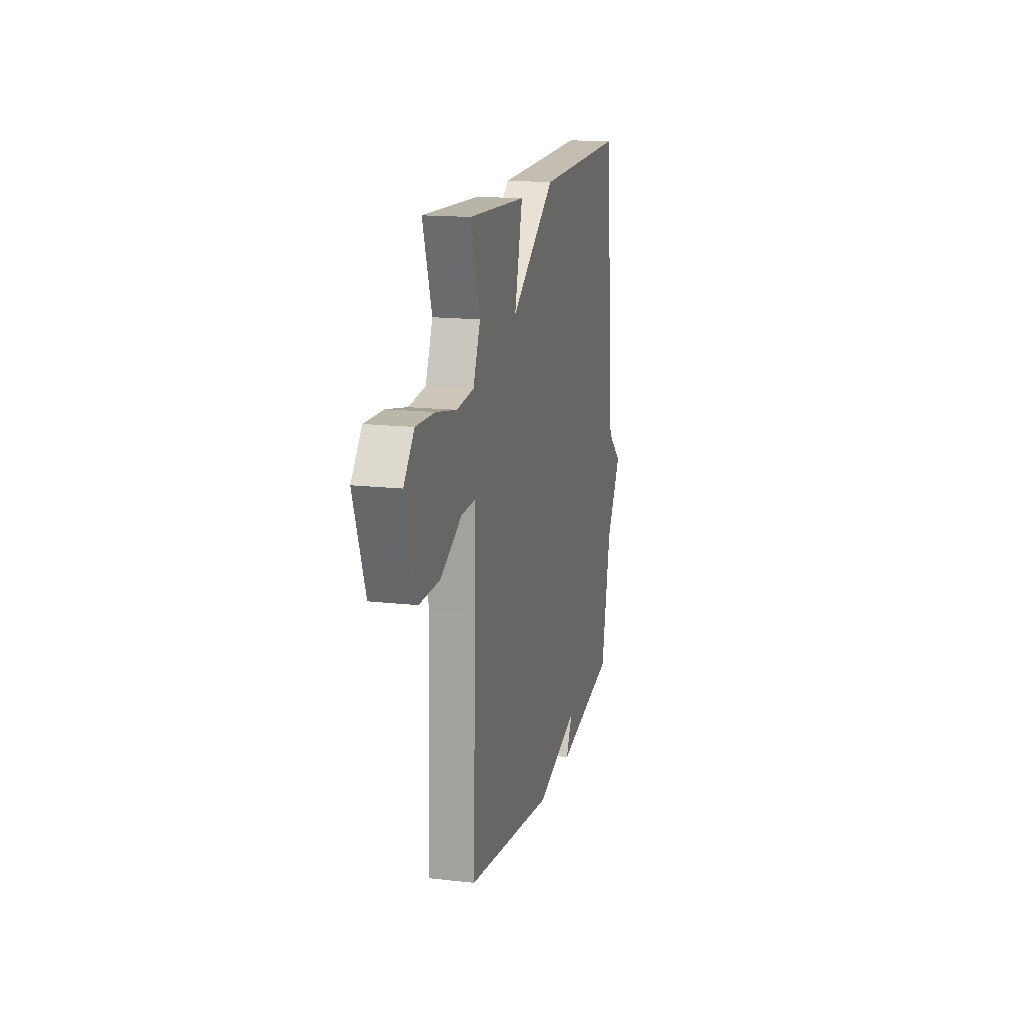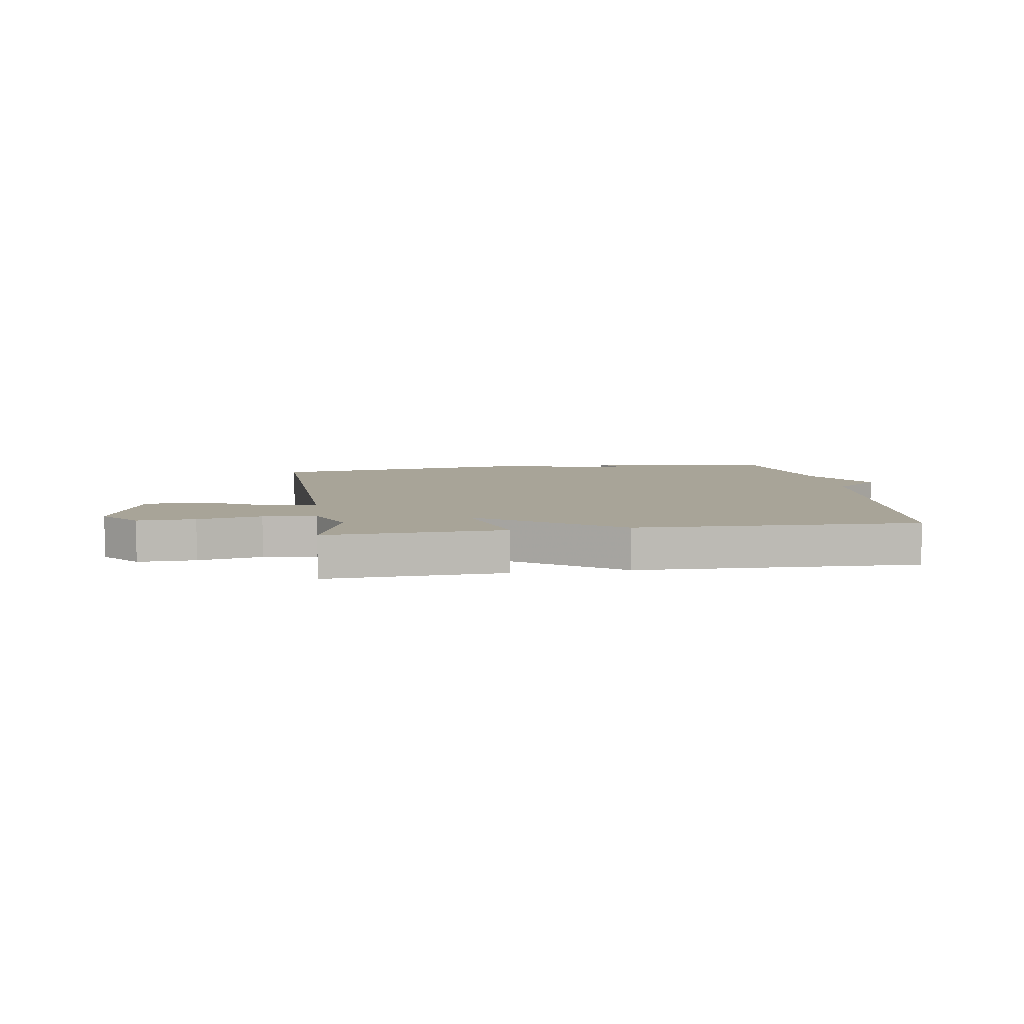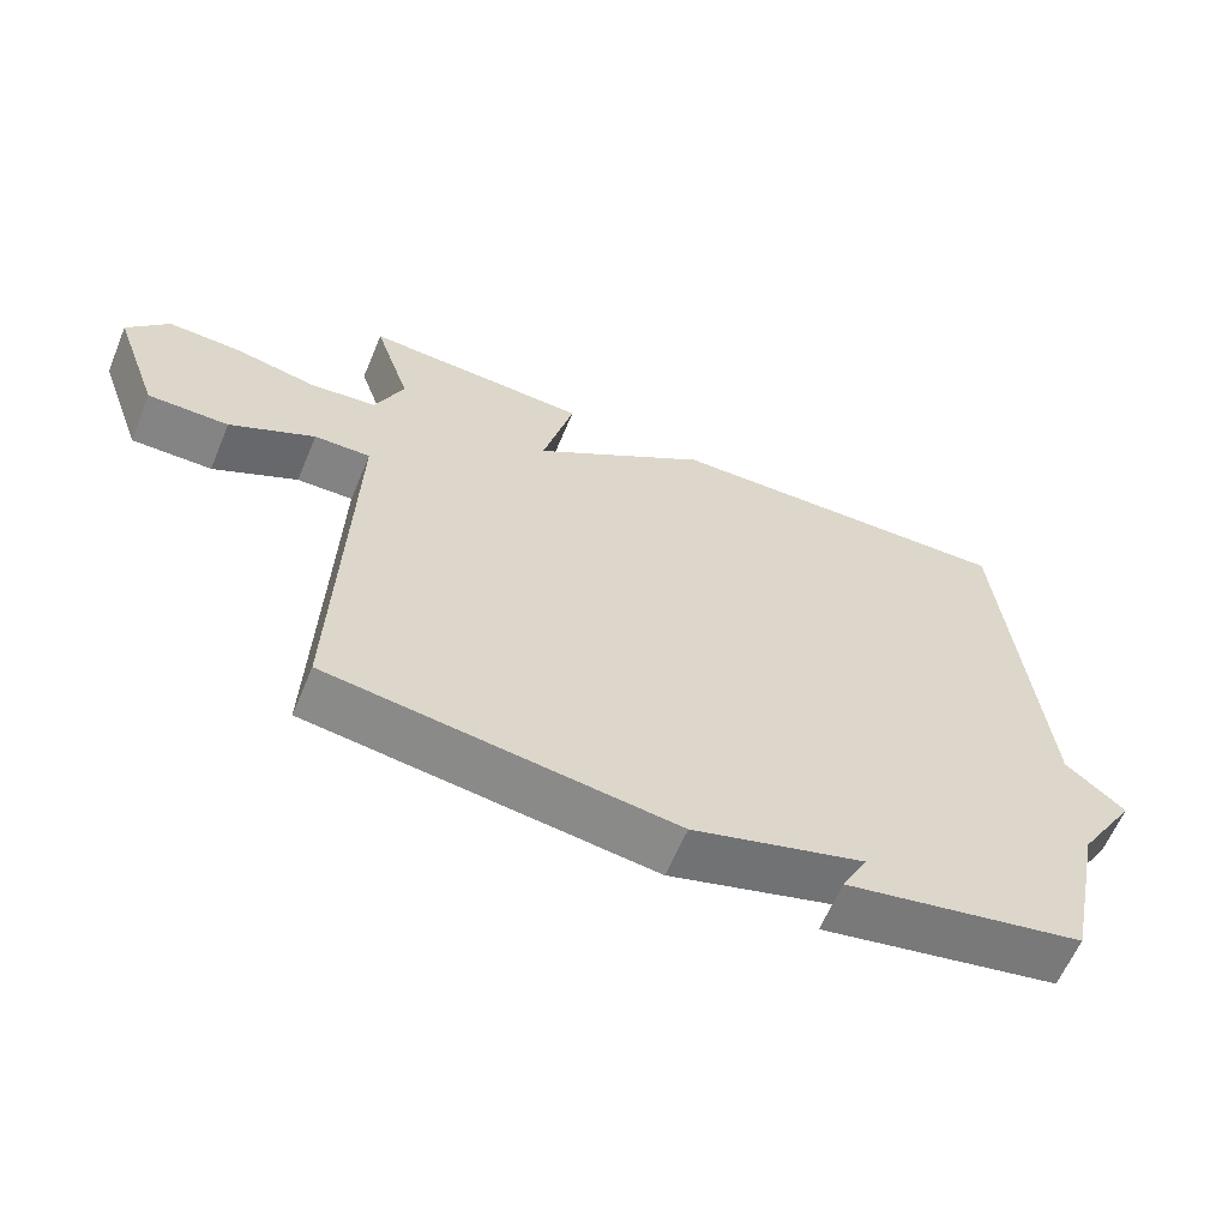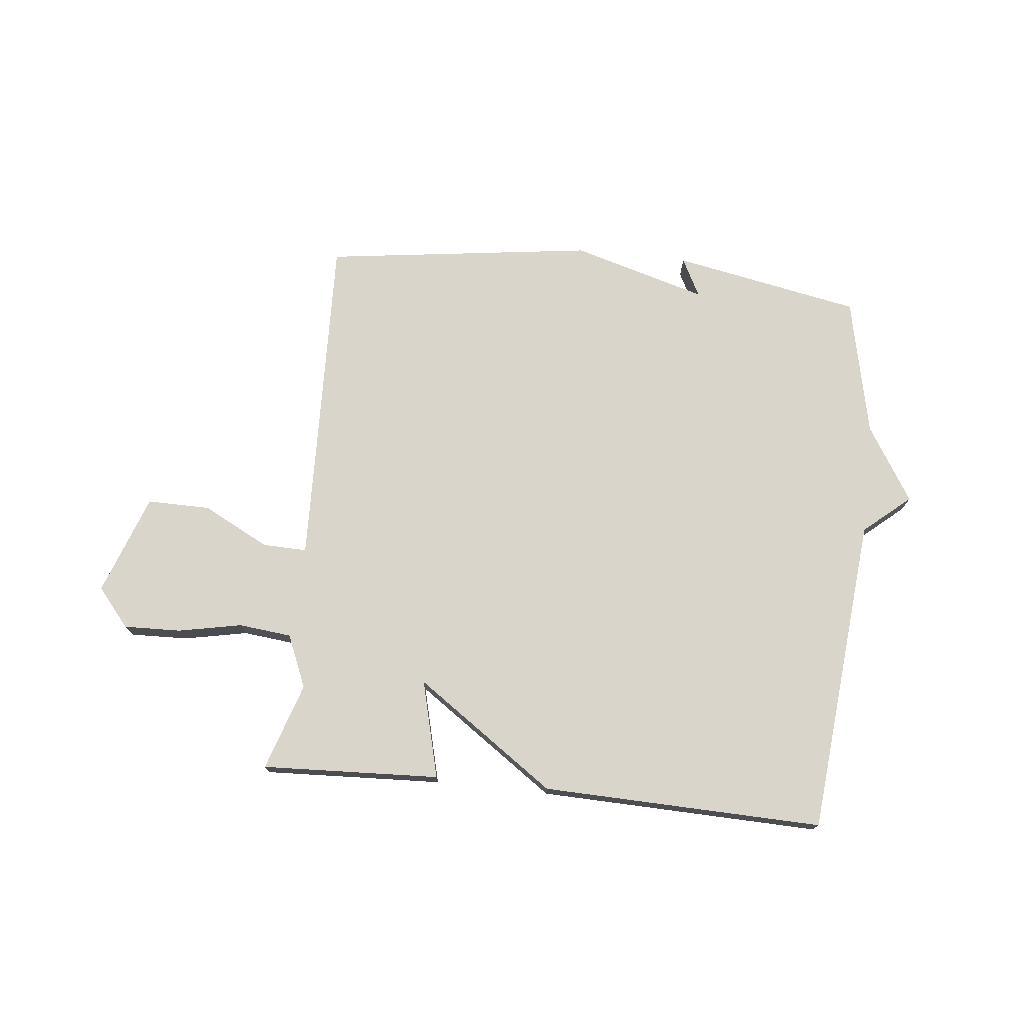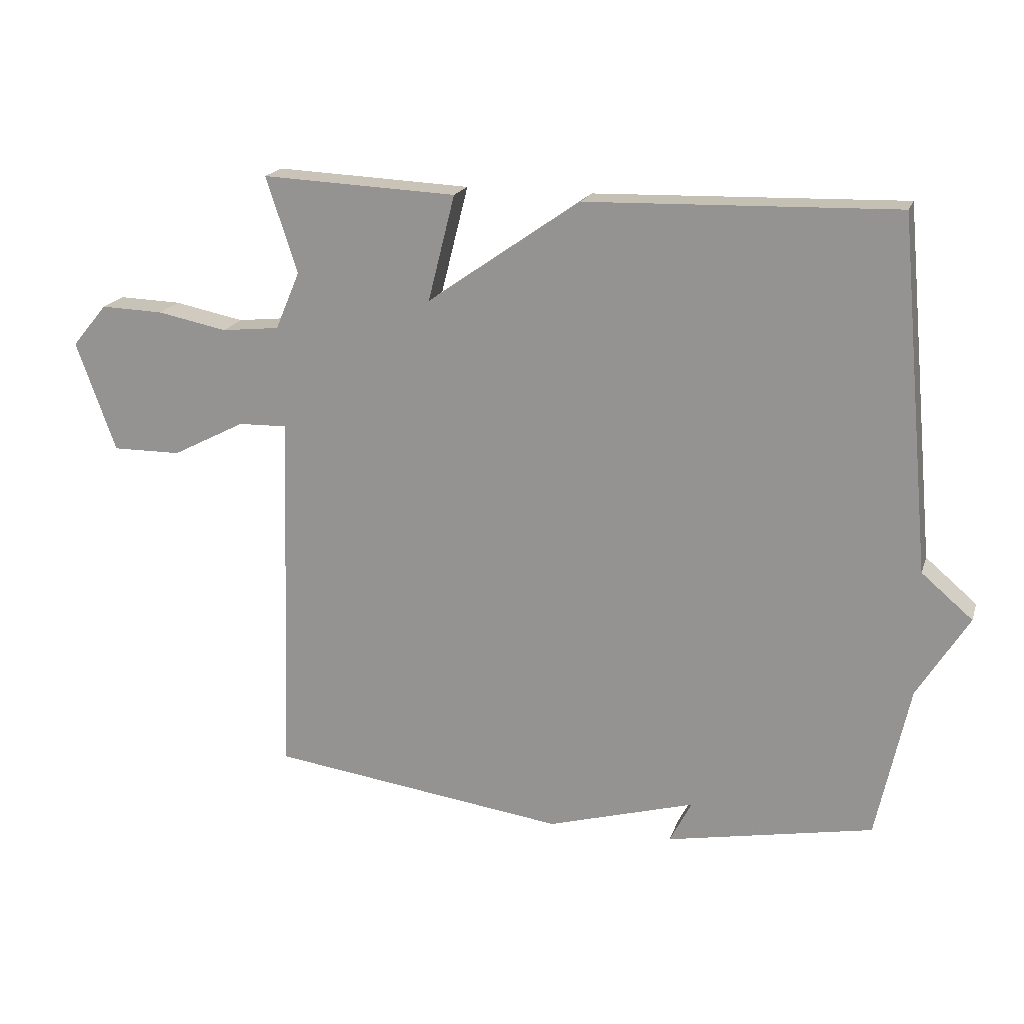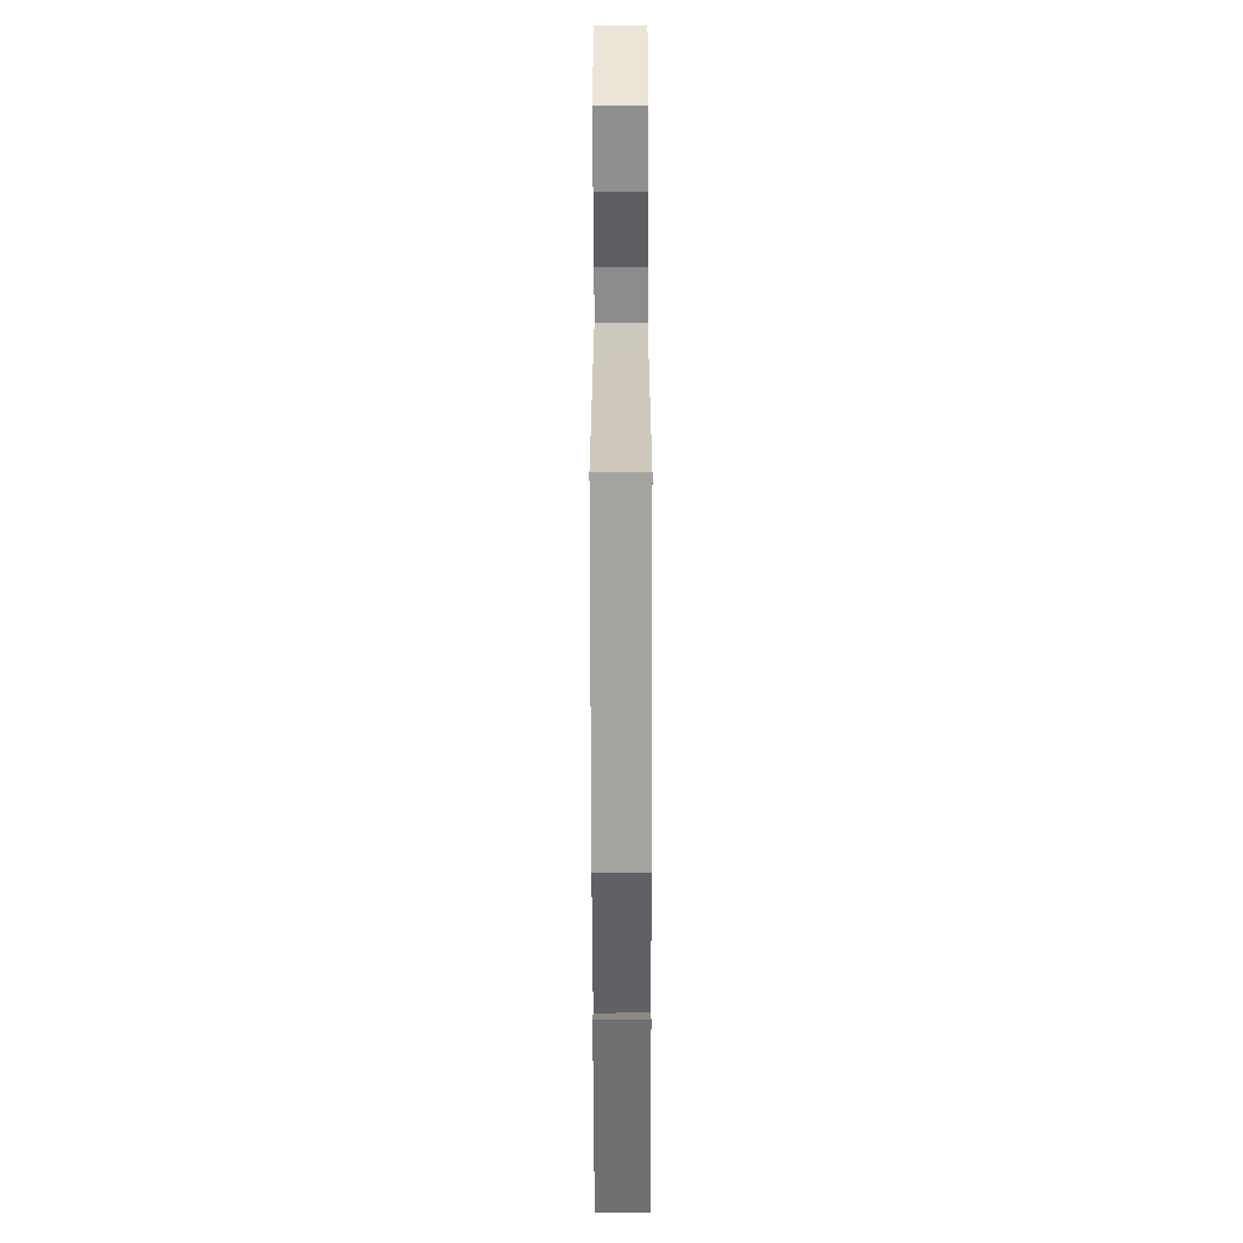
<metadata>
{"format":"obj","ext":"obj","renderer":"f3d","projection":"perspective","resolution":1024,"background":"white","views":[{"elev":15.7,"azim":-76.6,"up":"+Z"},{"elev":7.0,"azim":-8.7,"up":"+Y"},{"elev":-61.6,"azim":-22.7,"up":"+Z"},{"elev":74.3,"azim":6.0,"up":"+Y"},{"elev":18.9,"azim":15.9,"up":"+Z"},{"elev":-65.7,"azim":-89.9,"up":"+Z"}]}
</metadata>
<code>
v -0.5 0.07 -0.5
v -0.487 0.07 -0.081
v -0.482 0.07 0.092
v -0.559 0.07 0.09
v -0.675 0.07 0.03
v -0.785 0.07 0.029
v -0.848 0.07 0.204
v -0.792 0.07 0.271
v -0.692 0.07 0.268
v -0.581 0.07 0.246
v -0.489 0.07 0.256
v -0.45 0.07 0.348
v -0.5 0.07 0.5
v -0.19 0.07 0.486
v -0.233 0.07 0.316
v 0.01 0.07 0.486
v 0.5 0.07 0.5
v 0.552 0.07 -0.056
v 0.633 0.07 -0.125
v 0.552 0.07 -0.256
v 0.5 0.07 -0.5
v 0.172 0.07 -0.563
v 0.207 0.07 -0.495
v -0.028 0.07 -0.563
v -0.5 0 -0.5
v -0.487 0 -0.081
v -0.482 0 0.092
v -0.559 0 0.09
v -0.675 0 0.03
v -0.785 0 0.029
v -0.848 0 0.204
v -0.792 0 0.271
v -0.692 0 0.268
v -0.581 0 0.246
v -0.489 0 0.256
v -0.45 0 0.348
v -0.5 0 0.5
v -0.19 0 0.486
v -0.233 0 0.316
v 0.01 0 0.486
v 0.5 0 0.5
v 0.552 0 -0.056
v 0.633 0 -0.125
v 0.552 0 -0.256
v 0.5 0 -0.5
v 0.172 0 -0.563
v 0.207 0 -0.495
v -0.028 0 -0.563
f 23 24 1 2
f 20 21 22 23
f 23 2 3
f 20 23 3
f 19 20 3
f 18 19 3
f 17 18 3
f 16 17 3
f 15 16 3
f 12 13 14 15
f 15 3 4
f 12 15 4
f 11 12 4
f 5 6 7
f 4 5 7
f 11 4 7
f 10 11 7
f 7 8 9 10
f 26 25 48 47
f 47 46 45 44
f 27 26 47
f 27 47 44
f 27 44 43
f 27 43 42
f 27 42 41
f 27 41 40
f 27 40 39
f 39 38 37 36
f 28 27 39
f 28 39 36
f 28 36 35
f 31 30 29
f 31 29 28
f 31 28 35
f 31 35 34
f 34 33 32 31
f 1 25 26 2
f 2 26 27 3
f 3 27 28 4
f 4 28 29 5
f 5 29 30 6
f 6 30 31 7
f 7 31 32 8
f 8 32 33 9
f 9 33 34 10
f 10 34 35 11
f 11 35 36 12
f 12 36 37 13
f 13 37 38 14
f 14 38 39 15
f 15 39 40 16
f 16 40 41 17
f 17 41 42 18
f 18 42 43 19
f 19 43 44 20
f 20 44 45 21
f 21 45 46 22
f 22 46 47 23
f 23 47 48 24
f 24 48 25 1

</code>
